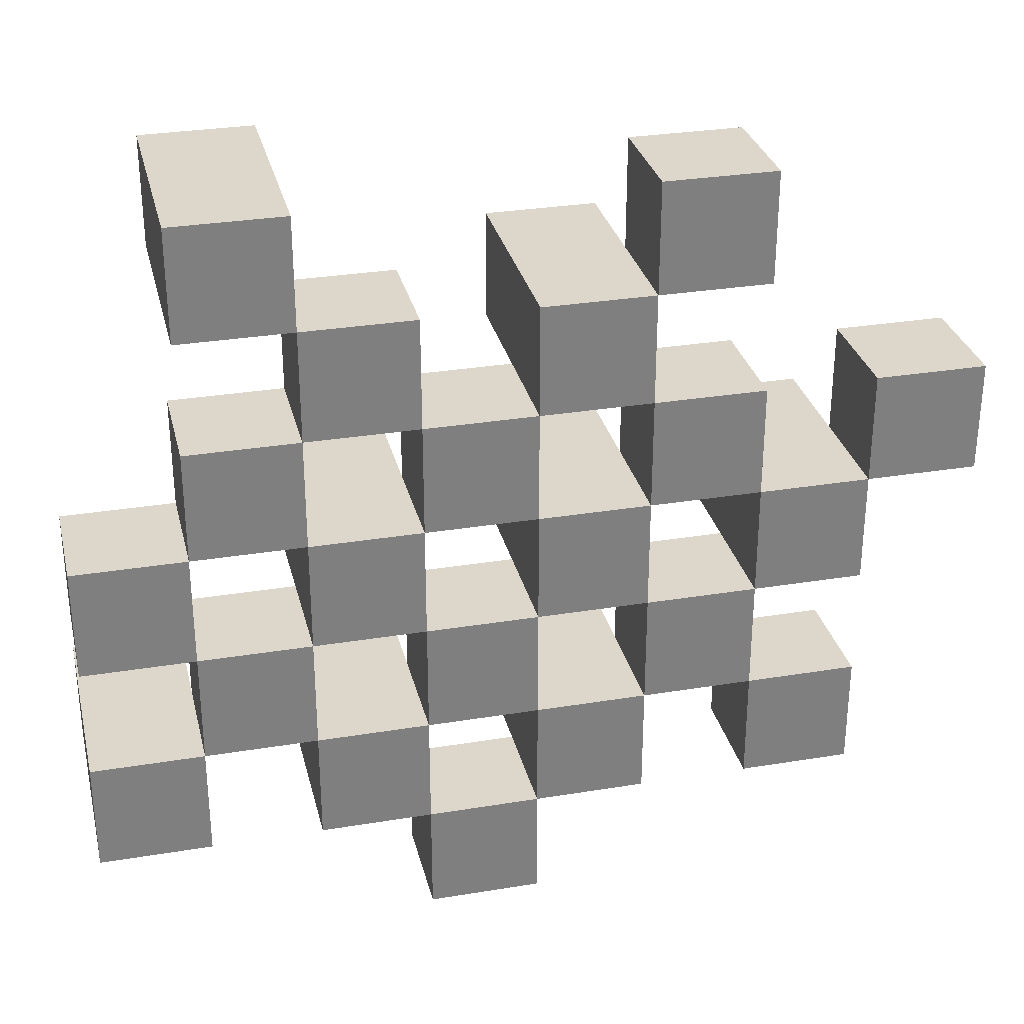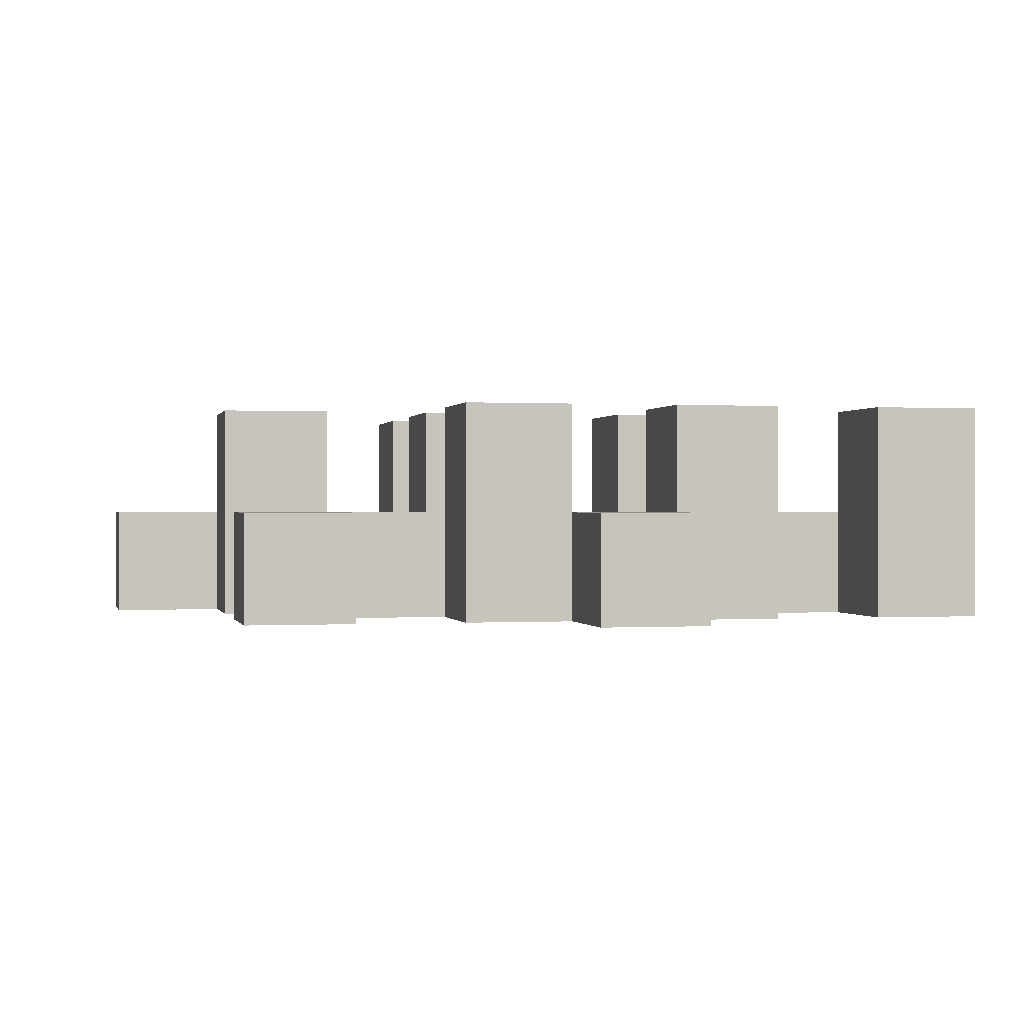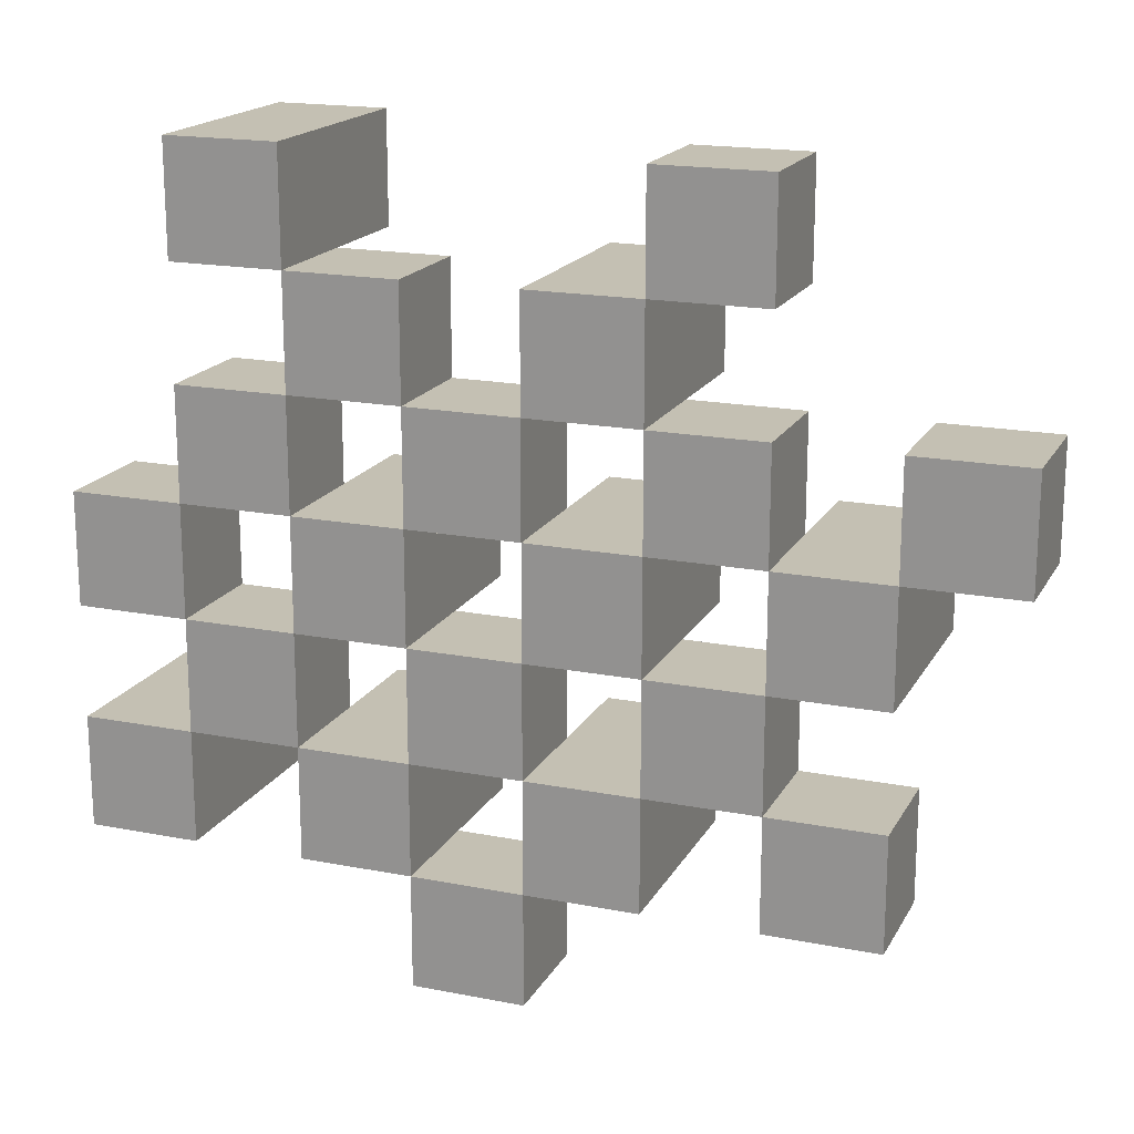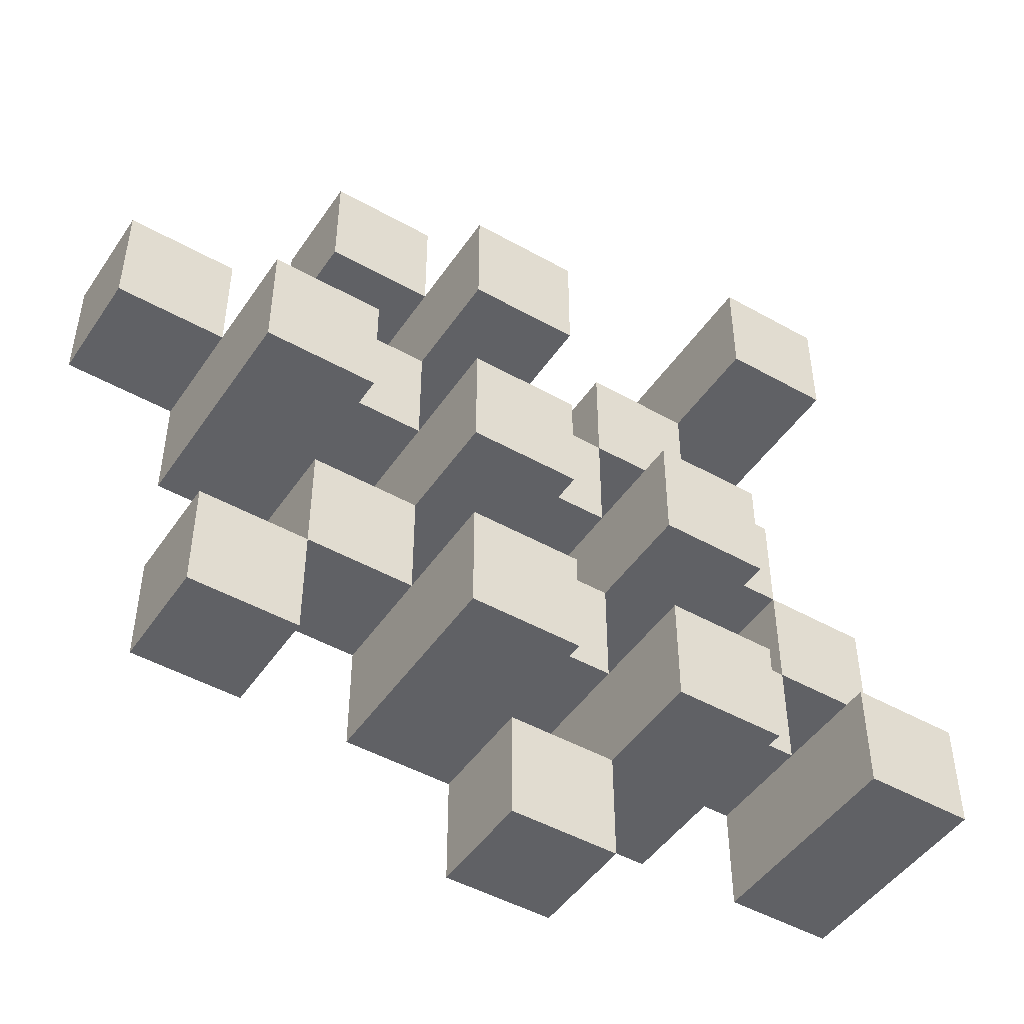
<metadata>
{"format":"obj","ext":"obj","renderer":"f3d","projection":"perspective","resolution":1024,"background":"white","views":[{"elev":30.4,"azim":-13.4,"up":"+Z"},{"elev":0.1,"azim":167.2,"up":"+Y"},{"elev":18.0,"azim":20.9,"up":"+Z"},{"elev":-47.4,"azim":147.5,"up":"+Z"}]}
</metadata>
<code>
o
v -3.2 0.9 39.3
v -3.2 0.9 39.2
v -3.2 0.9 39.1
v -3.2 0.9 39
v -3.2 1 39.3
v -3.2 1 39.2
v -3.2 1.1 39.1
v -3.2 1.1 39
v -3.1 0.9 39.6
v -3.1 0.9 39.5
v -3.1 0.9 39.4
v -3.1 0.9 39.3
v -3.1 0.9 39.2
v -3.1 0.9 39.1
v -3.1 1 39.4
v -3.1 1 39.3
v -3.1 1 39.2
v -3.1 1 39.1
v -3.1 1.1 39.6
v -3.1 1.1 39.5
v -3 0.9 39.5
v -3 0.9 39.4
v -3 0.9 39.3
v -3 0.9 39.2
v -3 0.9 39.1
v -3 0.9 39
v -3 1 39.5
v -3 1 39.4
v -3 1 39.3
v -3 1 39.2
v -3 1 39.1
v -3 1.1 39.3
v -3 1.1 39.2
v -3 1.1 39.1
v -3 1.1 39
v -2.9 0.9 39.4
v -2.9 0.9 39.3
v -2.9 0.9 39.2
v -2.9 0.9 39.1
v -2.9 0.9 39
v -2.9 0.9 38.9
v -2.9 1 39.4
v -2.9 1 39.3
v -2.9 1 39.2
v -2.9 1 39.1
v -2.9 1 39
v -2.9 1 38.9
v -2.8 0.9 39.5
v -2.8 0.9 39.4
v -2.8 0.9 39.3
v -2.8 0.9 39.2
v -2.8 0.9 39.1
v -2.8 0.9 39
v -2.8 1 39.4
v -2.8 1 39.3
v -2.8 1 39.2
v -2.8 1 39.1
v -2.8 1 39
v -2.8 1.1 39.5
v -2.8 1.1 39.4
v -2.8 1.1 39.3
v -2.8 1.1 39.2
v -2.8 1.1 39.1
v -2.8 1.1 39
v -2.7 0.9 39.6
v -2.7 0.9 39.5
v -2.7 0.9 39.4
v -2.7 0.9 39.3
v -2.7 0.9 39.2
v -2.7 0.9 39.1
v -2.7 1 39.6
v -2.7 1 39.5
v -2.7 1 39.4
v -2.7 1 39.3
v -2.7 1 39.2
v -2.7 1 39.1
v -2.6 0.9 39.3
v -2.6 0.9 39.2
v -2.6 0.9 39.1
v -2.6 0.9 39
v -2.6 1 39.3
v -2.6 1 39.2
v -2.6 1 39.1
v -2.6 1 39
v -2.6 1.1 39.3
v -2.6 1.1 39.2
v -2.5 0.9 39.4
v -2.5 0.9 39.3
v -2.5 1 39.4
v -2.5 1 39.3
v -3.1 0.9 39.3
v -3.1 0.9 39.2
v -3.1 0.9 39.1
v -3.1 0.9 39
v -3.1 1 39.3
v -3.1 1 39.2
v -3.1 1 39.1
v -3.1 1.1 39.1
v -3.1 1.1 39
v -3 0.9 39.6
v -3 0.9 39.5
v -3 0.9 39.4
v -3 0.9 39.3
v -3 0.9 39.2
v -3 0.9 39.1
v -3 1 39.5
v -3 1 39.4
v -3 1 39.3
v -3 1 39.2
v -3 1 39.1
v -3 1.1 39.6
v -3 1.1 39.5
v -2.9 0.9 39.5
v -2.9 0.9 39.4
v -2.9 0.9 39.3
v -2.9 0.9 39.2
v -2.9 0.9 39.1
v -2.9 0.9 39
v -2.9 1 39.5
v -2.9 1 39.4
v -2.9 1 39.3
v -2.9 1 39.2
v -2.9 1 39.1
v -2.9 1 39
v -2.9 1.1 39.3
v -2.9 1.1 39.2
v -2.9 1.1 39.1
v -2.9 1.1 39
v -2.8 0.9 39.4
v -2.8 0.9 39.3
v -2.8 0.9 39.2
v -2.8 0.9 39.1
v -2.8 0.9 39
v -2.8 0.9 38.9
v -2.8 1 39.4
v -2.8 1 39.3
v -2.8 1 39.2
v -2.8 1 39.1
v -2.8 1 39
v -2.8 1 38.9
v -2.7 0.9 39.5
v -2.7 0.9 39.4
v -2.7 0.9 39.3
v -2.7 0.9 39.2
v -2.7 0.9 39.1
v -2.7 0.9 39
v -2.7 1 39.5
v -2.7 1 39.4
v -2.7 1 39.3
v -2.7 1 39.2
v -2.7 1 39.1
v -2.7 1.1 39.5
v -2.7 1.1 39.4
v -2.7 1.1 39.3
v -2.7 1.1 39.2
v -2.7 1.1 39.1
v -2.7 1.1 39
v -2.6 0.9 39.6
v -2.6 0.9 39.5
v -2.6 0.9 39.4
v -2.6 0.9 39.3
v -2.6 0.9 39.2
v -2.6 0.9 39.1
v -2.6 1 39.6
v -2.6 1 39.5
v -2.6 1 39.4
v -2.6 1 39.3
v -2.6 1 39.2
v -2.6 1 39.1
v -2.5 0.9 39.3
v -2.5 0.9 39.2
v -2.5 0.9 39.1
v -2.5 0.9 39
v -2.5 1 39.3
v -2.5 1 39.1
v -2.5 1 39
v -2.5 1.1 39.3
v -2.5 1.1 39.2
v -2.4 0.9 39.4
v -2.4 0.9 39.3
v -2.4 1 39.4
v -2.4 1 39.3
v -3.1 0.9 39.6
v -3.1 1.1 39.6
v -3 0.9 39.6
v -3 1.1 39.6
v -2.7 0.9 39.6
v -2.7 1 39.6
v -2.6 0.9 39.6
v -2.6 1 39.6
v -3 0.9 39.5
v -3 1 39.5
v -2.9 0.9 39.5
v -2.9 1 39.5
v -2.8 0.9 39.5
v -2.8 1.1 39.5
v -2.7 0.9 39.5
v -2.7 1 39.5
v -2.7 1.1 39.5
v -3.1 0.9 39.4
v -3.1 1 39.4
v -3 0.9 39.4
v -3 1 39.4
v -2.9 0.9 39.4
v -2.9 1 39.4
v -2.8 0.9 39.4
v -2.8 1 39.4
v -2.7 0.9 39.4
v -2.7 1 39.4
v -2.6 0.9 39.4
v -2.6 1 39.4
v -2.5 0.9 39.4
v -2.5 1 39.4
v -2.4 0.9 39.4
v -2.4 1 39.4
v -3.2 0.9 39.3
v -3.2 1 39.3
v -3.1 0.9 39.3
v -3.1 1 39.3
v -3 0.9 39.3
v -3 1 39.3
v -3 1.1 39.3
v -2.9 0.9 39.3
v -2.9 1 39.3
v -2.9 1.1 39.3
v -2.8 0.9 39.3
v -2.8 1 39.3
v -2.8 1.1 39.3
v -2.7 0.9 39.3
v -2.7 1 39.3
v -2.7 1.1 39.3
v -2.6 0.9 39.3
v -2.6 1 39.3
v -2.6 1.1 39.3
v -2.5 0.9 39.3
v -2.5 1 39.3
v -2.5 1.1 39.3
v -3.1 0.9 39.2
v -3.1 1 39.2
v -3 0.9 39.2
v -3 1 39.2
v -2.9 0.9 39.2
v -2.9 1 39.2
v -2.8 0.9 39.2
v -2.8 1 39.2
v -2.7 0.9 39.2
v -2.7 1 39.2
v -2.6 0.9 39.2
v -2.6 1 39.2
v -3.2 0.9 39.1
v -3.2 1.1 39.1
v -3.1 0.9 39.1
v -3.1 1 39.1
v -3.1 1.1 39.1
v -3 0.9 39.1
v -3 1 39.1
v -3 1.1 39.1
v -2.9 0.9 39.1
v -2.9 1 39.1
v -2.9 1.1 39.1
v -2.8 0.9 39.1
v -2.8 1 39.1
v -2.8 1.1 39.1
v -2.7 0.9 39.1
v -2.7 1 39.1
v -2.7 1.1 39.1
v -2.6 0.9 39.1
v -2.6 1 39.1
v -2.5 0.9 39.1
v -2.5 1 39.1
v -2.9 0.9 39
v -2.9 1 39
v -2.8 0.9 39
v -2.8 1 39
v -3.1 0.9 39.5
v -3.1 1.1 39.5
v -3 0.9 39.5
v -3 1 39.5
v -3 1.1 39.5
v -2.7 0.9 39.5
v -2.7 1 39.5
v -2.6 0.9 39.5
v -2.6 1 39.5
v -3 0.9 39.4
v -3 1 39.4
v -2.9 0.9 39.4
v -2.9 1 39.4
v -2.8 0.9 39.4
v -2.8 1 39.4
v -2.8 1.1 39.4
v -2.7 0.9 39.4
v -2.7 1 39.4
v -2.7 1.1 39.4
v -3.1 0.9 39.3
v -3.1 1 39.3
v -3 0.9 39.3
v -3 1 39.3
v -2.9 0.9 39.3
v -2.9 1 39.3
v -2.8 0.9 39.3
v -2.8 1 39.3
v -2.7 0.9 39.3
v -2.7 1 39.3
v -2.6 0.9 39.3
v -2.6 1 39.3
v -2.5 0.9 39.3
v -2.5 1 39.3
v -2.4 0.9 39.3
v -2.4 1 39.3
v -3.2 0.9 39.2
v -3.2 1 39.2
v -3.1 0.9 39.2
v -3.1 1 39.2
v -3 0.9 39.2
v -3 1 39.2
v -3 1.1 39.2
v -2.9 0.9 39.2
v -2.9 1 39.2
v -2.9 1.1 39.2
v -2.8 0.9 39.2
v -2.8 1 39.2
v -2.8 1.1 39.2
v -2.7 0.9 39.2
v -2.7 1 39.2
v -2.7 1.1 39.2
v -2.6 0.9 39.2
v -2.6 1 39.2
v -2.6 1.1 39.2
v -2.5 0.9 39.2
v -2.5 1.1 39.2
v -3.1 0.9 39.1
v -3.1 1 39.1
v -3 0.9 39.1
v -3 1 39.1
v -2.9 0.9 39.1
v -2.9 1 39.1
v -2.8 0.9 39.1
v -2.8 1 39.1
v -2.7 0.9 39.1
v -2.7 1 39.1
v -2.6 0.9 39.1
v -2.6 1 39.1
v -3.2 0.9 39
v -3.2 1.1 39
v -3.1 0.9 39
v -3.1 1.1 39
v -3 0.9 39
v -3 1.1 39
v -2.9 0.9 39
v -2.9 1 39
v -2.9 1.1 39
v -2.8 0.9 39
v -2.8 1 39
v -2.8 1.1 39
v -2.7 0.9 39
v -2.7 1.1 39
v -2.6 0.9 39
v -2.6 1 39
v -2.5 0.9 39
v -2.5 1 39
v -2.9 0.9 38.9
v -2.9 1 38.9
v -2.8 0.9 38.9
v -2.8 1 38.9
v -3.1 0.9 39.6
v -3 0.9 39.6
v -2.7 0.9 39.6
v -2.6 0.9 39.6
v -3.1 0.9 39.5
v -3 0.9 39.5
v -2.9 0.9 39.5
v -2.8 0.9 39.5
v -2.7 0.9 39.5
v -2.6 0.9 39.5
v -3.1 0.9 39.4
v -3 0.9 39.4
v -2.9 0.9 39.4
v -2.8 0.9 39.4
v -2.7 0.9 39.4
v -2.6 0.9 39.4
v -2.5 0.9 39.4
v -2.4 0.9 39.4
v -3.2 0.9 39.3
v -3.1 0.9 39.3
v -3 0.9 39.3
v -2.9 0.9 39.3
v -2.8 0.9 39.3
v -2.7 0.9 39.3
v -2.6 0.9 39.3
v -2.5 0.9 39.3
v -2.4 0.9 39.3
v -3.2 0.9 39.2
v -3.1 0.9 39.2
v -3 0.9 39.2
v -2.9 0.9 39.2
v -2.8 0.9 39.2
v -2.7 0.9 39.2
v -2.6 0.9 39.2
v -2.5 0.9 39.2
v -3.2 0.9 39.1
v -3.1 0.9 39.1
v -3 0.9 39.1
v -2.9 0.9 39.1
v -2.8 0.9 39.1
v -2.7 0.9 39.1
v -2.6 0.9 39.1
v -2.5 0.9 39.1
v -3.2 0.9 39
v -3.1 0.9 39
v -3 0.9 39
v -2.9 0.9 39
v -2.8 0.9 39
v -2.7 0.9 39
v -2.6 0.9 39
v -2.5 0.9 39
v -2.9 0.9 38.9
v -2.8 0.9 38.9
v -2.7 1 39.6
v -2.6 1 39.6
v -3 1 39.5
v -2.9 1 39.5
v -2.7 1 39.5
v -2.6 1 39.5
v -3.1 1 39.4
v -3 1 39.4
v -2.9 1 39.4
v -2.8 1 39.4
v -2.7 1 39.4
v -2.6 1 39.4
v -2.5 1 39.4
v -2.4 1 39.4
v -3.2 1 39.3
v -3.1 1 39.3
v -3 1 39.3
v -2.9 1 39.3
v -2.8 1 39.3
v -2.7 1 39.3
v -2.6 1 39.3
v -2.5 1 39.3
v -2.4 1 39.3
v -3.2 1 39.2
v -3.1 1 39.2
v -3 1 39.2
v -2.9 1 39.2
v -2.8 1 39.2
v -2.7 1 39.2
v -2.6 1 39.2
v -3.1 1 39.1
v -3 1 39.1
v -2.9 1 39.1
v -2.8 1 39.1
v -2.7 1 39.1
v -2.6 1 39.1
v -2.5 1 39.1
v -2.9 1 39
v -2.8 1 39
v -2.6 1 39
v -2.5 1 39
v -2.9 1 38.9
v -2.8 1 38.9
v -3.1 1.1 39.6
v -3 1.1 39.6
v -3.1 1.1 39.5
v -3 1.1 39.5
v -2.8 1.1 39.5
v -2.7 1.1 39.5
v -2.8 1.1 39.4
v -2.7 1.1 39.4
v -3 1.1 39.3
v -2.9 1.1 39.3
v -2.8 1.1 39.3
v -2.7 1.1 39.3
v -2.6 1.1 39.3
v -2.5 1.1 39.3
v -3 1.1 39.2
v -2.9 1.1 39.2
v -2.8 1.1 39.2
v -2.7 1.1 39.2
v -2.6 1.1 39.2
v -2.5 1.1 39.2
v -3.2 1.1 39.1
v -3.1 1.1 39.1
v -3 1.1 39.1
v -2.9 1.1 39.1
v -2.8 1.1 39.1
v -2.7 1.1 39.1
v -3.2 1.1 39
v -3.1 1.1 39
v -3 1.1 39
v -2.9 1.1 39
v -2.8 1.1 39
v -2.7 1.1 39
f 5 2 1
f 6 2 5
f 7 4 3
f 8 4 7
f 15 12 11
f 16 12 15
f 17 14 13
f 18 14 17
f 19 10 9
f 20 10 19
f 27 22 21
f 28 22 27
f 29 24 23
f 30 24 29
f 31 26 25
f 32 30 29
f 33 30 32
f 34 26 31
f 35 26 34
f 42 37 36
f 43 37 42
f 44 39 38
f 45 39 44
f 46 41 40
f 47 41 46
f 54 49 48
f 55 51 50
f 56 51 55
f 57 53 52
f 58 53 57
f 59 54 48
f 60 54 59
f 61 56 55
f 62 56 61
f 63 58 57
f 64 58 63
f 71 66 65
f 72 66 71
f 73 68 67
f 74 68 73
f 75 70 69
f 76 70 75
f 81 78 77
f 82 78 81
f 83 80 79
f 84 80 83
f 85 82 81
f 86 82 85
f 89 88 87
f 90 88 89
f 91 92 95
f 95 92 96
f 93 94 97
f 97 94 98
f 98 94 99
f 100 101 106
f 102 103 107
f 107 103 108
f 104 105 109
f 109 105 110
f 100 106 111
f 111 106 112
f 113 114 119
f 119 114 120
f 115 116 121
f 121 116 122
f 117 118 123
f 123 118 124
f 121 122 125
f 125 122 126
f 123 124 127
f 127 124 128
f 129 130 135
f 135 130 136
f 131 132 137
f 137 132 138
f 133 134 139
f 139 134 140
f 141 142 147
f 147 142 148
f 143 144 149
f 149 144 150
f 145 146 151
f 147 148 152
f 152 148 153
f 149 150 154
f 154 150 155
f 151 146 156
f 156 146 157
f 158 159 164
f 164 159 165
f 160 161 166
f 166 161 167
f 162 163 168
f 168 163 169
f 170 171 174
f 172 173 175
f 175 173 176
f 174 171 177
f 177 171 178
f 179 180 181
f 181 180 182
f 185 184 183
f 186 184 185
f 189 188 187
f 190 188 189
f 193 192 191
f 194 192 193
f 197 196 195
f 198 196 197
f 199 196 198
f 202 201 200
f 203 201 202
f 206 205 204
f 207 205 206
f 210 209 208
f 211 209 210
f 214 213 212
f 215 213 214
f 218 217 216
f 219 217 218
f 223 221 220
f 223 222 221
f 224 222 223
f 225 222 224
f 229 227 226
f 229 228 227
f 230 228 229
f 231 228 230
f 235 233 232
f 235 234 233
f 236 234 235
f 237 234 236
f 240 239 238
f 241 239 240
f 244 243 242
f 245 243 244
f 248 247 246
f 249 247 248
f 252 251 250
f 253 251 252
f 254 251 253
f 258 256 255
f 258 257 256
f 259 257 258
f 260 257 259
f 264 262 261
f 264 263 262
f 265 263 264
f 266 263 265
f 269 268 267
f 270 268 269
f 273 272 271
f 274 272 273
f 275 276 277
f 277 276 278
f 278 276 279
f 280 281 282
f 282 281 283
f 284 285 286
f 286 285 287
f 288 289 291
f 289 290 291
f 291 290 292
f 292 290 293
f 294 295 296
f 296 295 297
f 298 299 300
f 300 299 301
f 302 303 304
f 304 303 305
f 306 307 308
f 308 307 309
f 310 311 312
f 312 311 313
f 314 315 317
f 315 316 317
f 317 316 318
f 318 316 319
f 320 321 323
f 321 322 323
f 323 322 324
f 324 322 325
f 326 327 329
f 327 328 329
f 329 328 330
f 331 332 333
f 333 332 334
f 335 336 337
f 337 336 338
f 339 340 341
f 341 340 342
f 343 344 345
f 345 344 346
f 347 348 349
f 349 348 350
f 350 348 351
f 352 353 355
f 353 354 355
f 355 354 356
f 357 358 359
f 359 358 360
f 361 362 363
f 363 362 364
f 369 366 365
f 370 366 369
f 373 368 367
f 374 368 373
f 376 371 370
f 377 371 376
f 378 373 372
f 379 373 378
f 384 376 375
f 385 376 384
f 386 378 377
f 387 378 386
f 388 380 379
f 389 380 388
f 390 382 381
f 391 382 390
f 392 384 383
f 393 384 392
f 394 386 385
f 395 386 394
f 396 388 387
f 397 388 396
f 398 390 389
f 399 390 398
f 401 394 393
f 402 394 401
f 403 396 395
f 404 396 403
f 405 398 397
f 406 398 405
f 408 401 400
f 409 401 408
f 410 403 402
f 411 403 410
f 412 405 404
f 413 405 412
f 414 407 406
f 415 407 414
f 416 412 411
f 417 412 416
f 418 419 422
f 422 419 423
f 420 421 425
f 425 421 426
f 424 425 433
f 433 425 434
f 426 427 435
f 435 427 436
f 428 429 437
f 437 429 438
f 430 431 439
f 439 431 440
f 432 433 441
f 441 433 442
f 442 443 448
f 448 443 449
f 444 445 450
f 450 445 451
f 446 447 452
f 452 447 453
f 453 454 457
f 457 454 458
f 455 456 459
f 459 456 460
f 461 462 463
f 463 462 464
f 465 466 467
f 467 466 468
f 469 470 475
f 475 470 476
f 471 472 477
f 477 472 478
f 473 474 479
f 479 474 480
f 481 482 487
f 487 482 488
f 483 484 489
f 489 484 490
f 485 486 491
f 491 486 492

</code>
